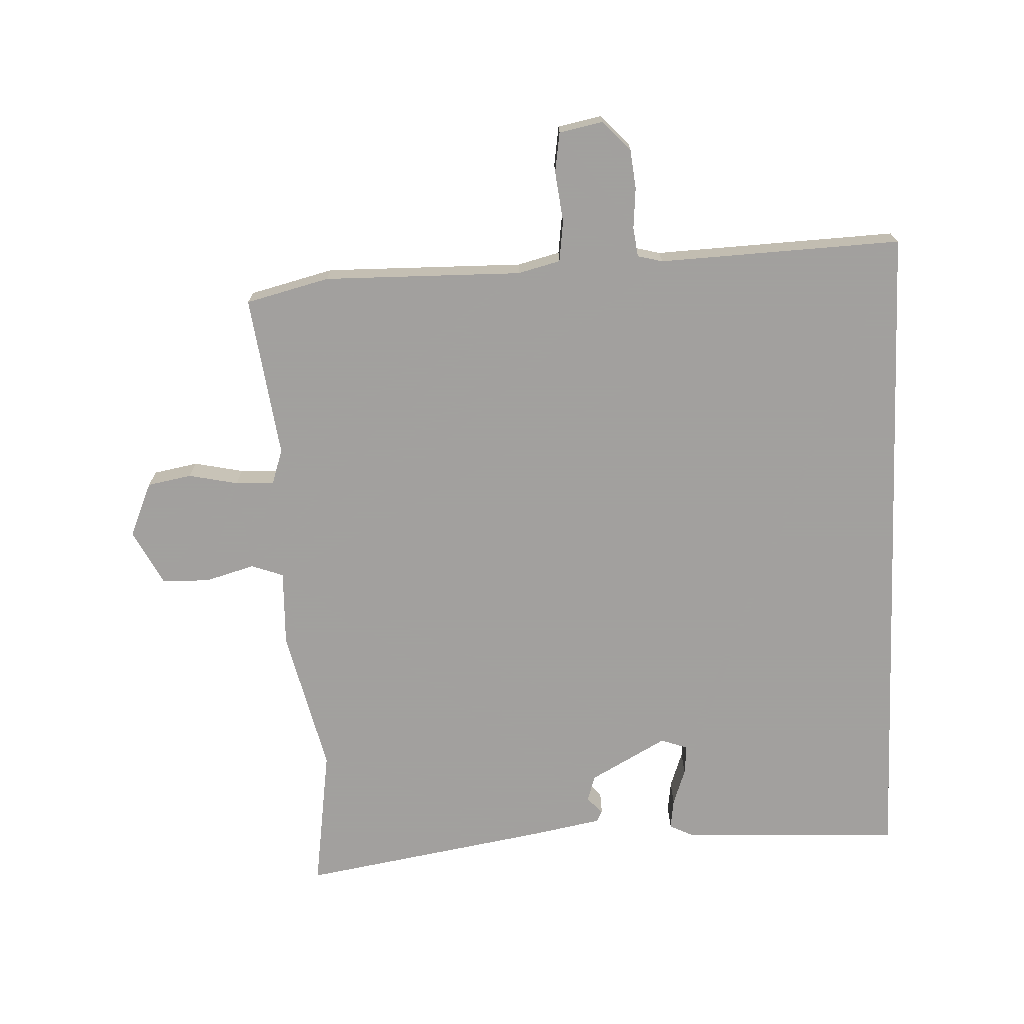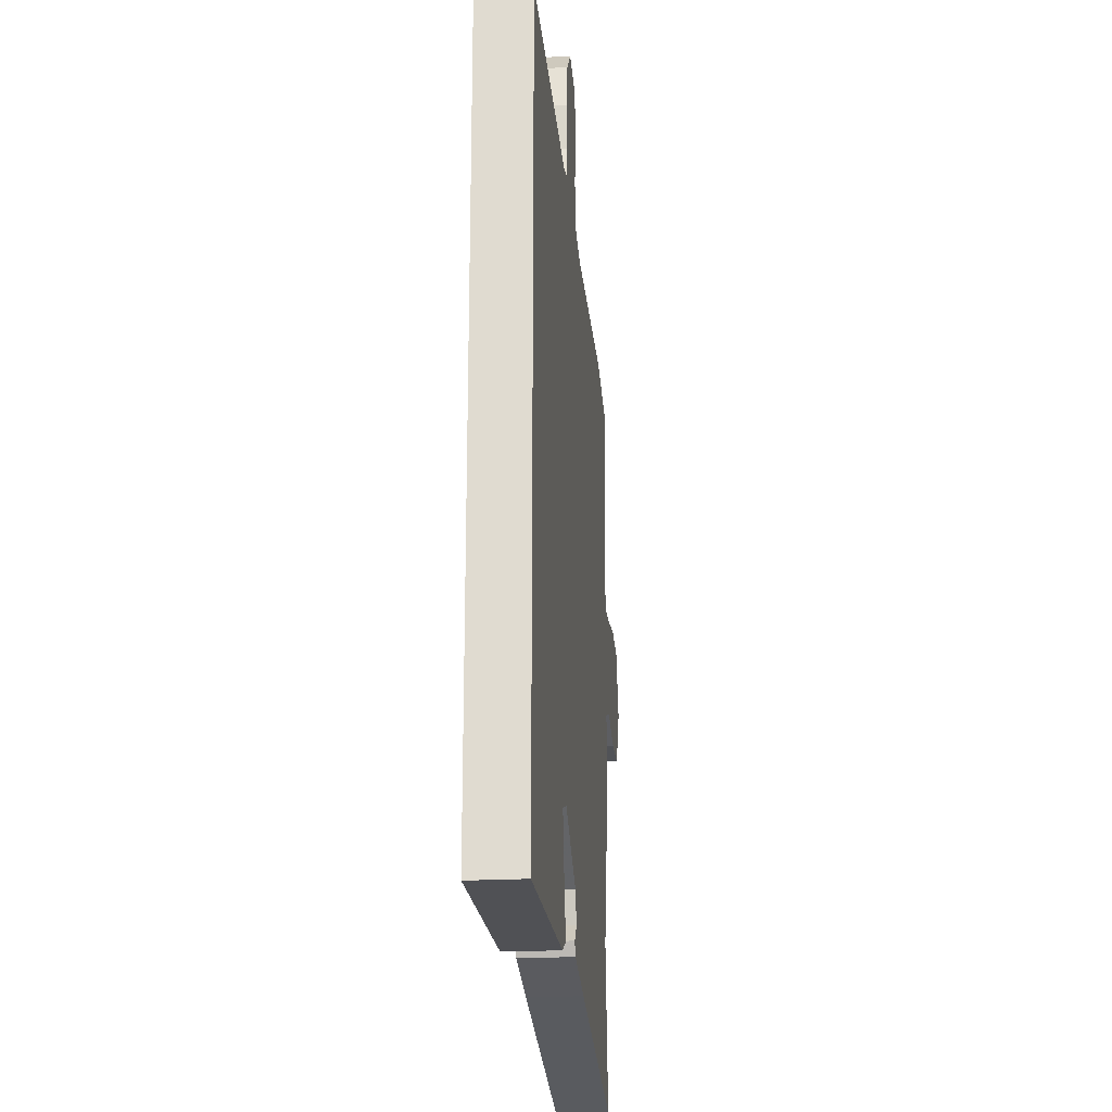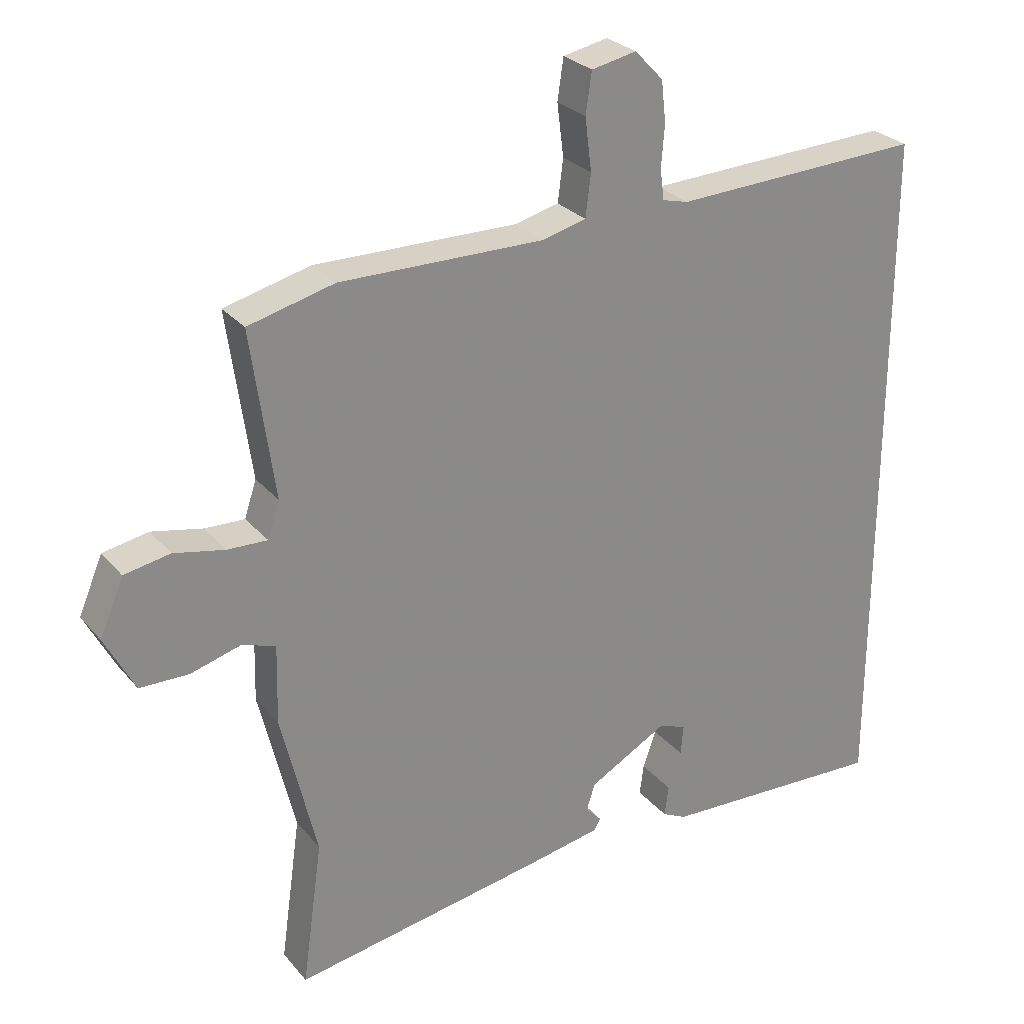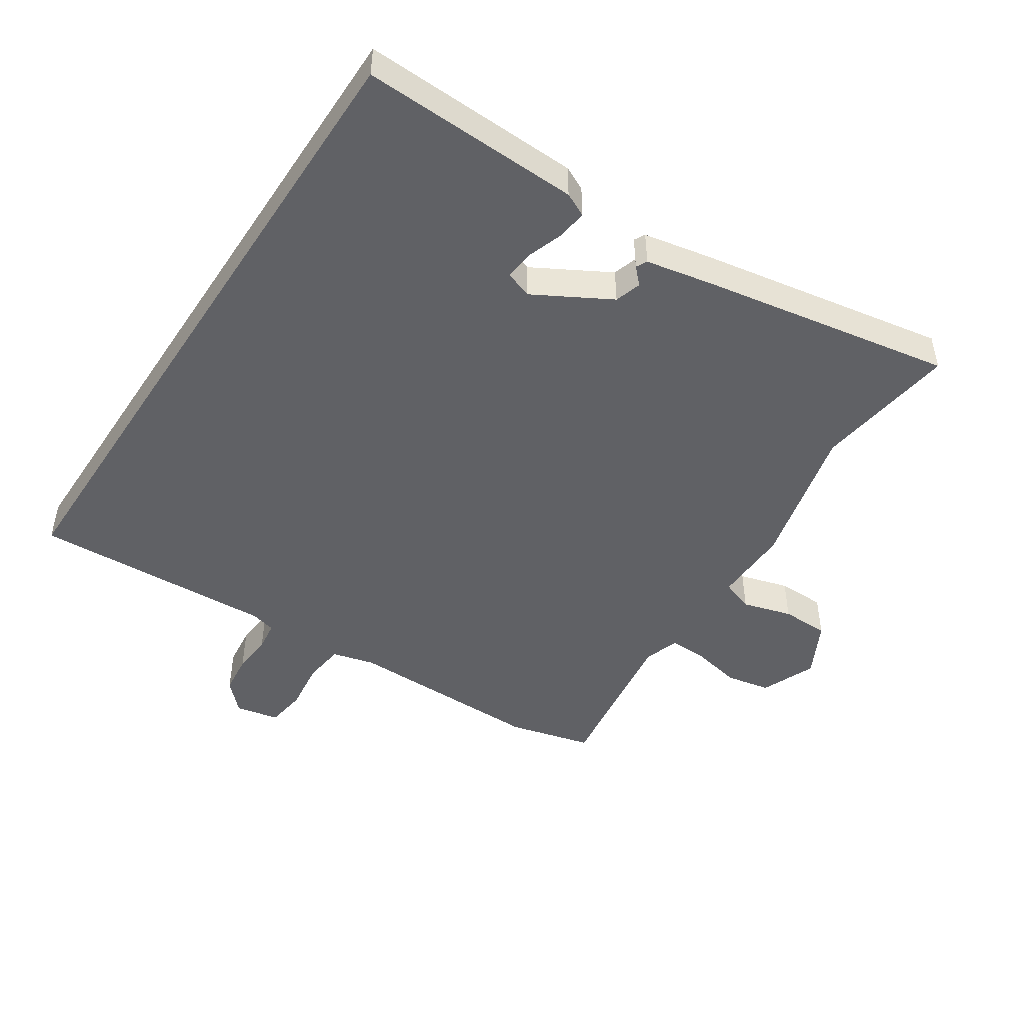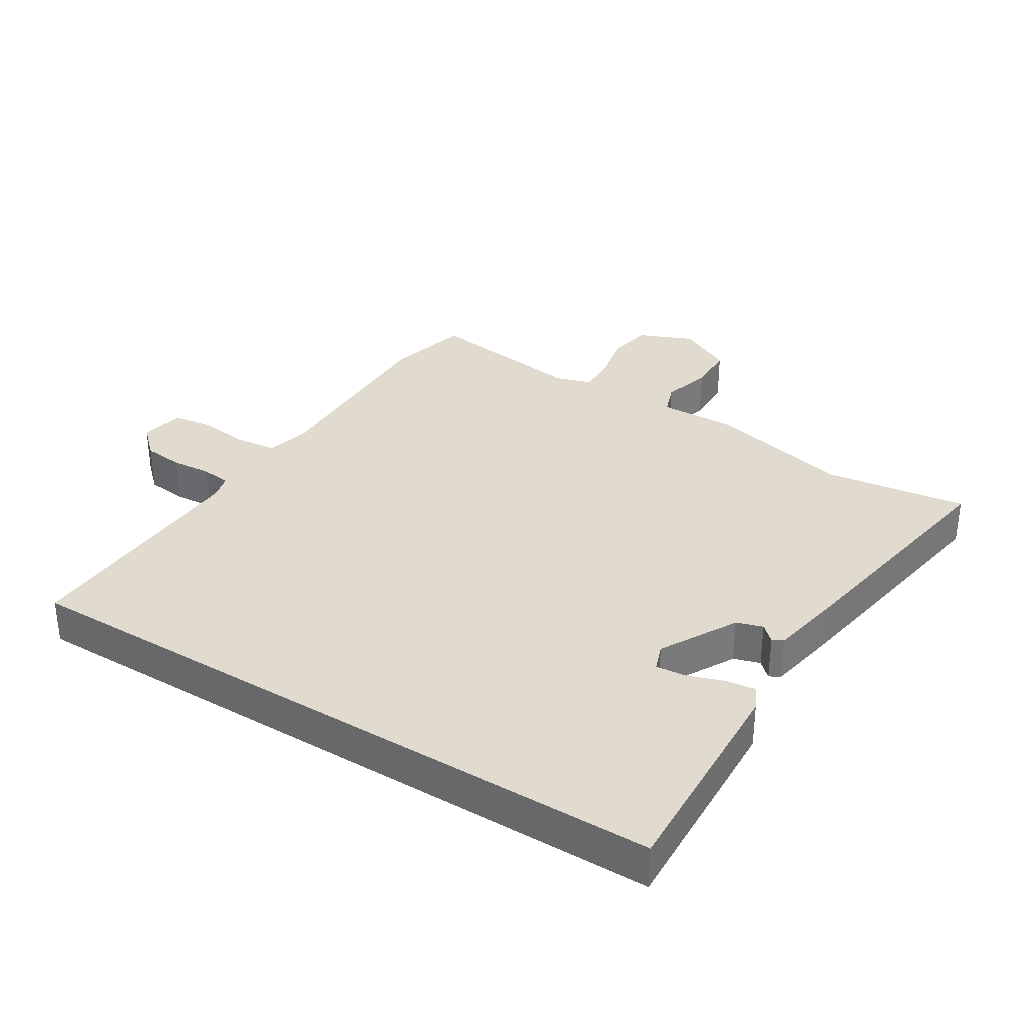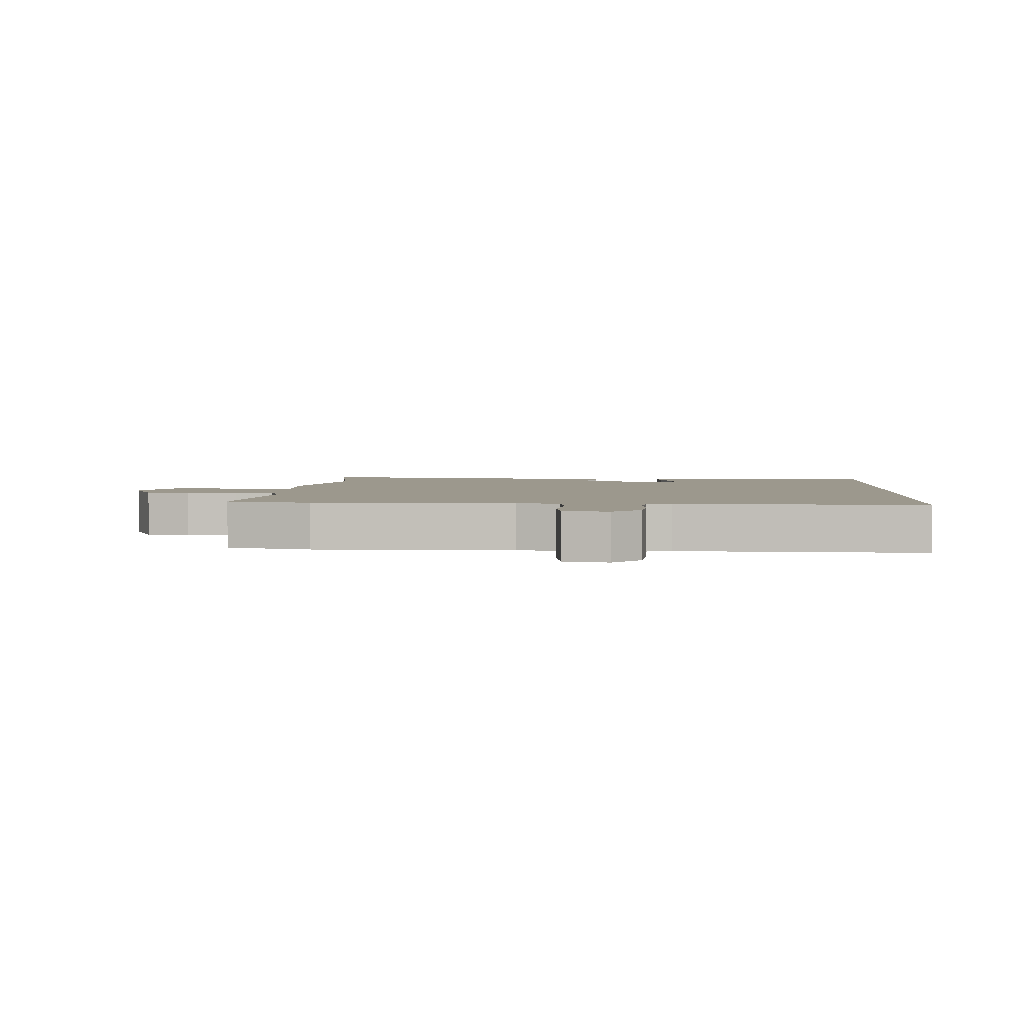
<metadata>
{"format":"obj","ext":"obj","renderer":"f3d","projection":"perspective","resolution":1024,"background":"white","views":[{"elev":-71.9,"azim":2.3,"up":"+Y"},{"elev":-22.5,"azim":95.4,"up":"+Z"},{"elev":27.2,"azim":-30.9,"up":"+Z"},{"elev":-47.5,"azim":146.8,"up":"+Y"},{"elev":33.6,"azim":121.8,"up":"+Y"},{"elev":3.0,"azim":2.9,"up":"+Y"}]}
</metadata>
<code>
v -0.507 0.07 -0.548
v -0.476 0.07 -0.326
v -0.53 0.07 -0.101
v -0.527 0.07 0.018
v -0.577 0.07 0.036
v -0.654 0.07 0.014
v -0.728 0.07 0.015
v -0.773 0.07 0.101
v -0.737 0.07 0.186
v -0.668 0.07 0.199
v -0.591 0.07 0.183
v -0.531 0.07 0.181
v -0.513 0.07 0.236
v -0.548 0.07 0.488
v -0.418 0.07 0.521
v -0.109 0.07 0.518
v -0.043 0.07 0.535
v -0.035 0.07 0.599
v -0.045 0.07 0.678
v -0.036 0.07 0.74
v 0.032 0.07 0.754
v 0.075 0.07 0.709
v 0.082 0.07 0.647
v 0.077 0.07 0.584
v 0.083 0.07 0.538
v 0.122 0.07 0.528
v 0.5 0.07 0.545
v 0.5 0.07 -0.509
v 0.156 0.07 -0.495
v 0.119 0.07 -0.477
v 0.125 0.07 -0.43
v 0.145 0.07 -0.373
v 0.149 0.07 -0.327
v 0.107 0.07 -0.312
v -0.012 0.07 -0.378
v -0.025 0.07 -0.419
v -0.001 0.07 -0.444
v -0.01 0.07 -0.461
v -0.12 0.07 -0.482
v -0.507 0 -0.548
v -0.476 0 -0.326
v -0.53 0 -0.101
v -0.527 0 0.018
v -0.577 0 0.036
v -0.654 0 0.014
v -0.728 0 0.015
v -0.773 0 0.101
v -0.737 0 0.186
v -0.668 0 0.199
v -0.591 0 0.183
v -0.531 0 0.181
v -0.513 0 0.236
v -0.548 0 0.488
v -0.418 0 0.521
v -0.109 0 0.518
v -0.043 0 0.535
v -0.035 0 0.599
v -0.045 0 0.678
v -0.036 0 0.74
v 0.032 0 0.754
v 0.075 0 0.709
v 0.082 0 0.647
v 0.077 0 0.584
v 0.083 0 0.538
v 0.122 0 0.528
v 0.5 0 0.545
v 0.5 0 -0.509
v 0.156 0 -0.495
v 0.119 0 -0.477
v 0.125 0 -0.43
v 0.145 0 -0.373
v 0.149 0 -0.327
v 0.107 0 -0.312
v -0.012 0 -0.378
v -0.025 0 -0.419
v -0.001 0 -0.444
v -0.01 0 -0.461
v -0.12 0 -0.482
f 39 1 2
f 38 39 2
f 37 38 2
f 36 37 2
f 2 3 4
f 36 2 4
f 35 36 4
f 34 35 4
f 33 34 4
f 30 31 32
f 29 30 32
f 28 29 32
f 27 28 32
f 27 32 33
f 26 27 33 4
f 22 23 24
f 21 22 24
f 20 21 24
f 19 20 24
f 18 19 24
f 17 18 24 25
f 26 4 5
f 25 26 5
f 17 25 5
f 16 17 5
f 13 14 15 16
f 9 10 11
f 8 9 11
f 7 8 11
f 6 7 11
f 5 6 11
f 5 11 12
f 5 12 13 16
f 41 40 78
f 41 78 77
f 41 77 76
f 41 76 75
f 43 42 41
f 43 41 75
f 43 75 74
f 43 74 73
f 43 73 72
f 71 70 69
f 71 69 68
f 71 68 67
f 71 67 66
f 72 71 66
f 43 72 66 65
f 63 62 61
f 63 61 60
f 63 60 59
f 63 59 58
f 63 58 57
f 64 63 57 56
f 44 43 65
f 44 65 64
f 44 64 56
f 44 56 55
f 55 54 53 52
f 50 49 48
f 50 48 47
f 50 47 46
f 50 46 45
f 50 45 44
f 51 50 44
f 55 52 51 44
f 1 40 41 2
f 2 41 42 3
f 3 42 43 4
f 4 43 44 5
f 5 44 45 6
f 6 45 46 7
f 7 46 47 8
f 8 47 48 9
f 9 48 49 10
f 10 49 50 11
f 11 50 51 12
f 12 51 52 13
f 13 52 53 14
f 14 53 54 15
f 15 54 55 16
f 16 55 56 17
f 17 56 57 18
f 18 57 58 19
f 19 58 59 20
f 20 59 60 21
f 21 60 61 22
f 22 61 62 23
f 23 62 63 24
f 24 63 64 25
f 25 64 65 26
f 26 65 66 27
f 27 66 67 28
f 28 67 68 29
f 29 68 69 30
f 30 69 70 31
f 31 70 71 32
f 32 71 72 33
f 33 72 73 34
f 34 73 74 35
f 35 74 75 36
f 36 75 76 37
f 37 76 77 38
f 38 77 78 39
f 39 78 40 1

</code>
